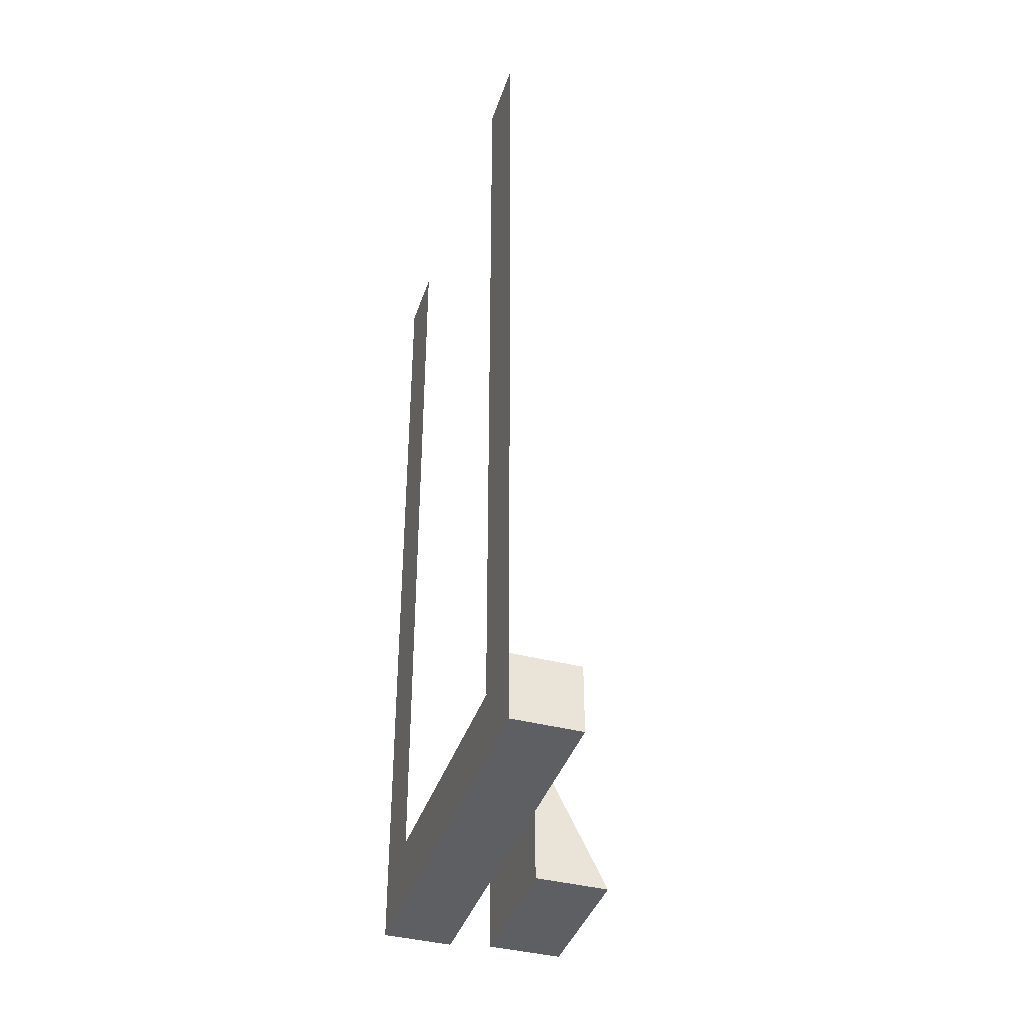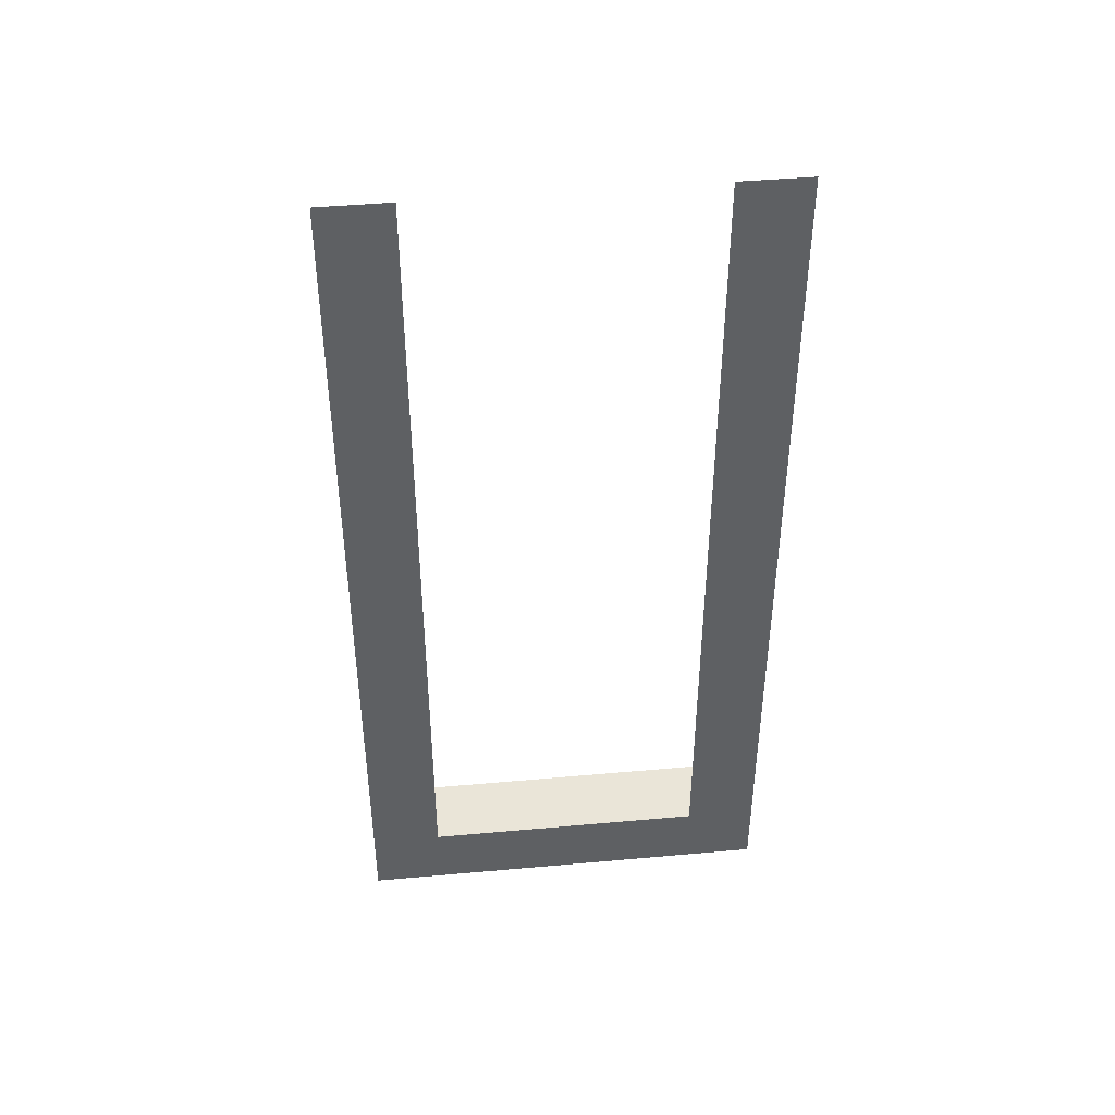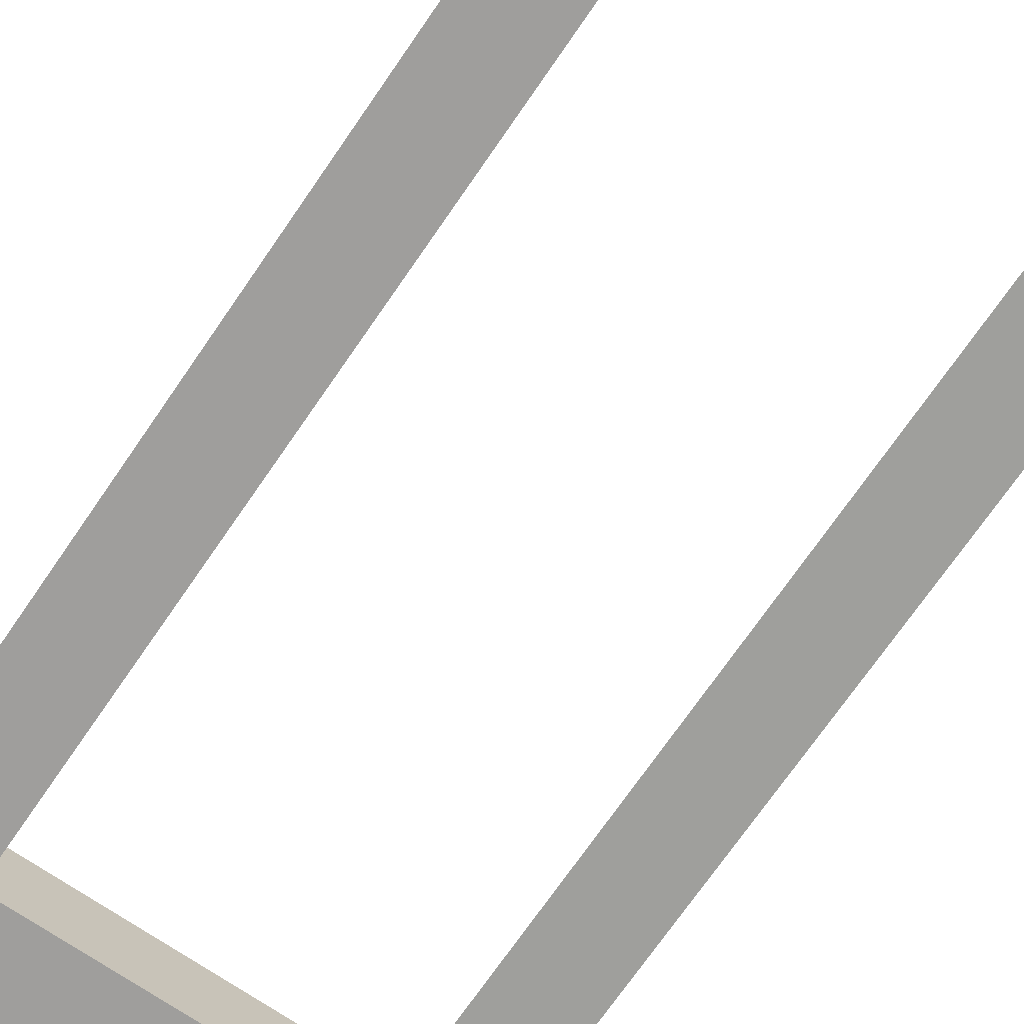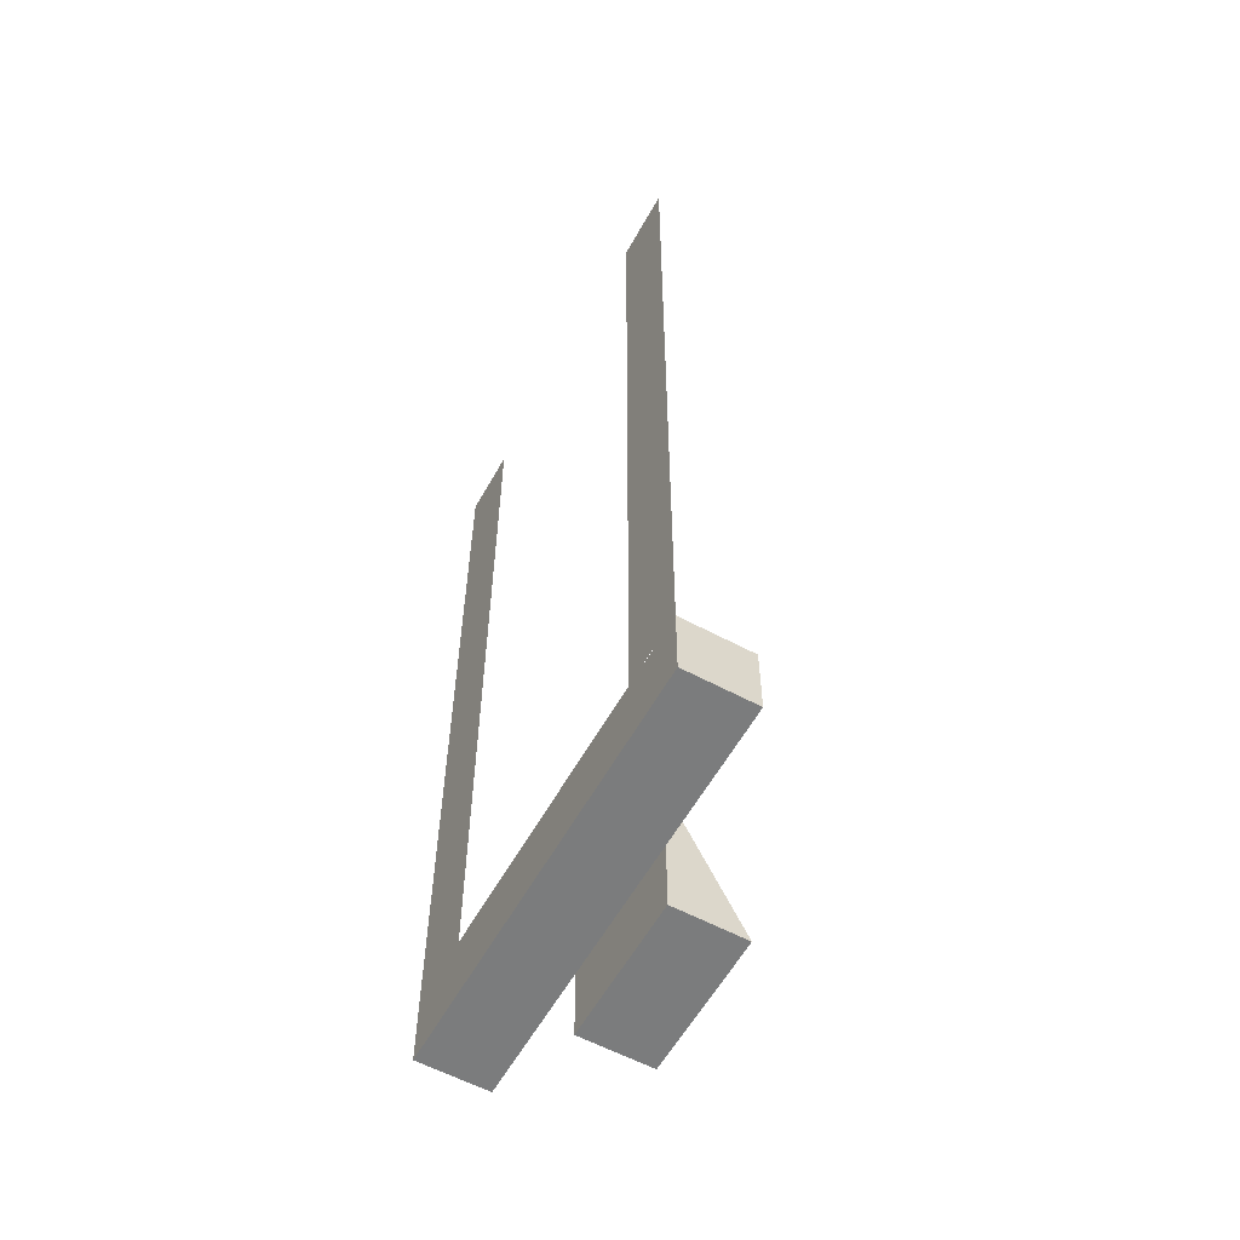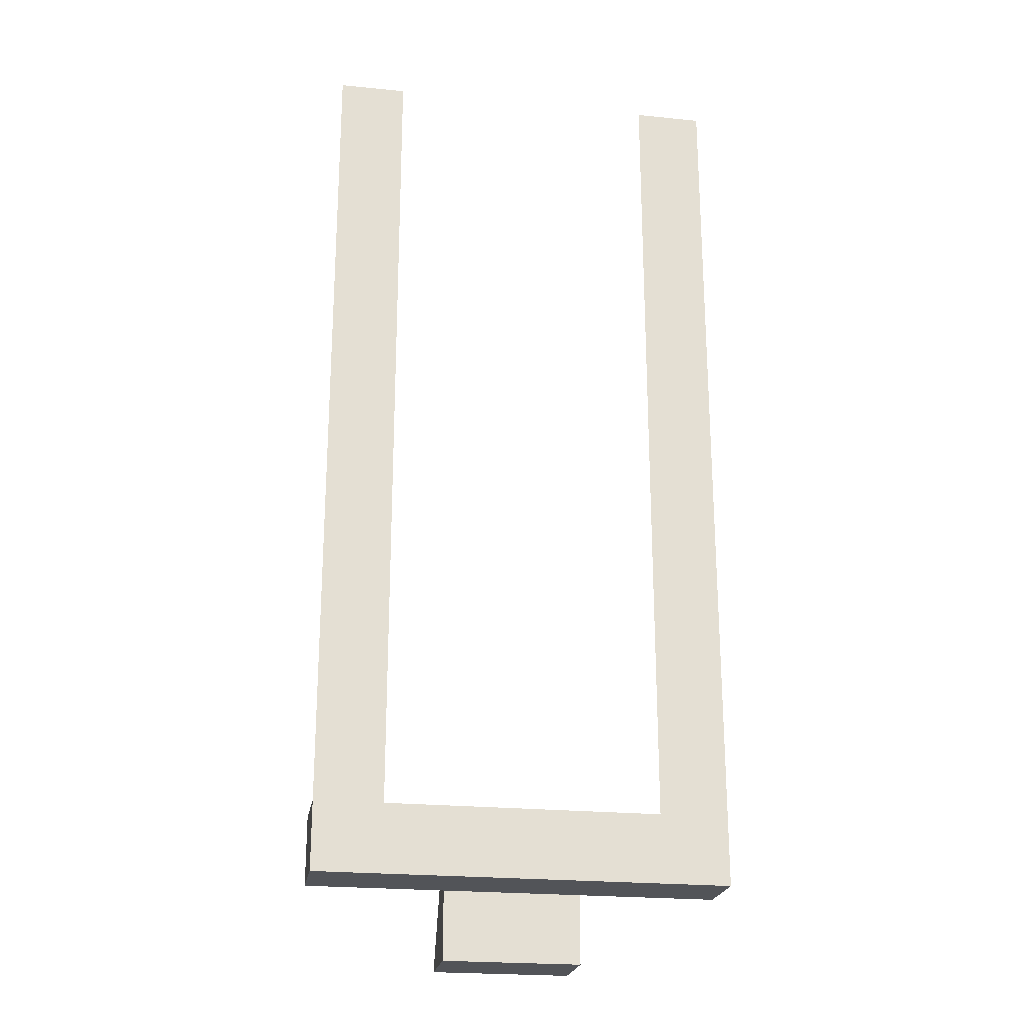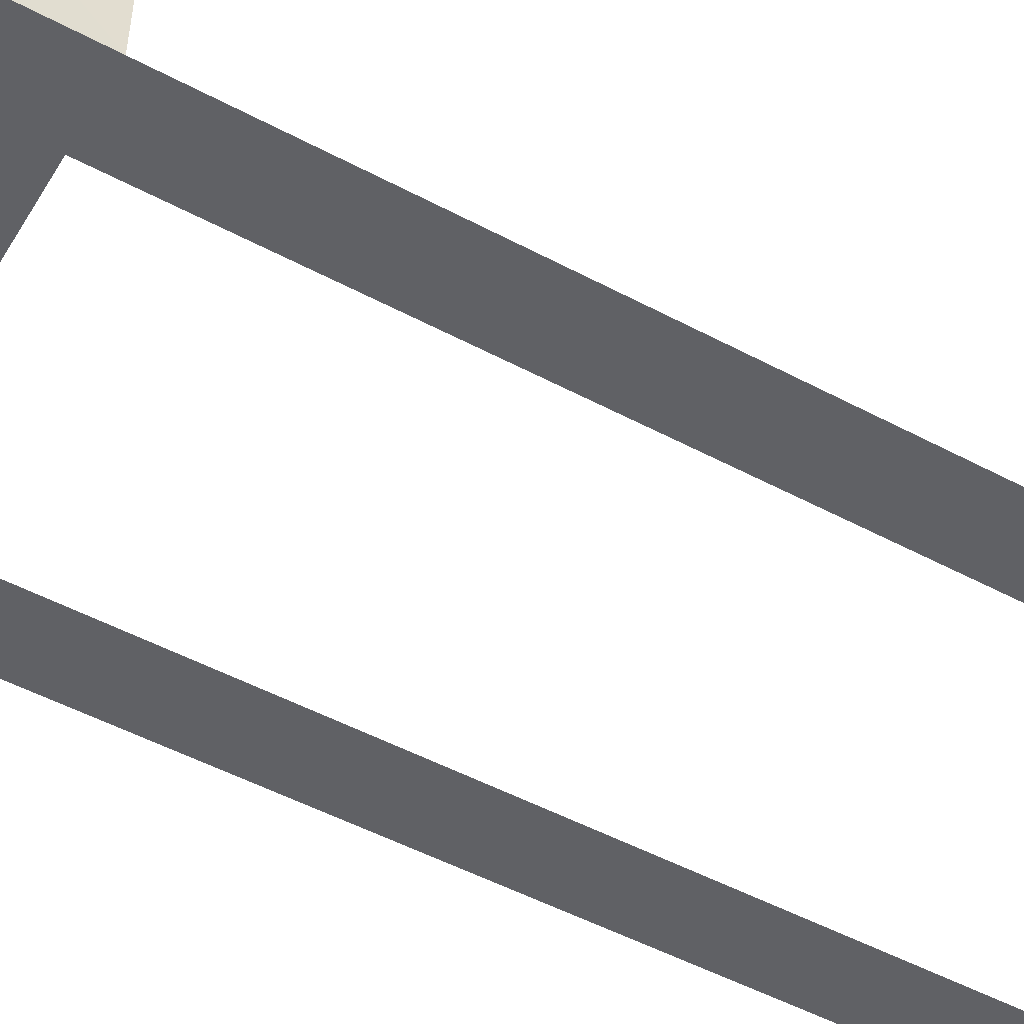
<metadata>
{"format":"obj","ext":"obj","renderer":"f3d","projection":"perspective","resolution":1024,"background":"white","views":[{"elev":-40.0,"azim":72.2,"up":"+Z"},{"elev":44.6,"azim":-6.0,"up":"+Z"},{"elev":-71.1,"azim":-34.4,"up":"+Y"},{"elev":-58.6,"azim":61.0,"up":"+Z"},{"elev":-22.9,"azim":-9.7,"up":"+Z"},{"elev":-50.4,"azim":-120.4,"up":"+Y"}]}
</metadata>
<code>
o Default
v -0.25 0.25 -0.5
v 0.25 0.25 -0.2499
v -0.25 0.25 -0.2499
v 0.25 0.25 -0.5
v 0.25 0.25 -0.5
v -0.25 0.5 -0.5
v 0.25 0.5 -0.5
v -0.25 0.25 -0.5
v 0.25 0.5 -0.5
v 0.25 0.25 0
v 0.25 0.25 -0.5
v -0.25 0.25 -0.5
v -0.25 0.25 0
v -0.25 0.5 -0.5
v -0.25 0.25 0
v 0.25 0.5 -0.5
v -0.25 0.5 -0.5
v 0.25 0.25 0
v -0.7498 -0.0003004 3
v -0.4998 -0.0002004 5.96e-08
v -0.4998 -0.0002004 3
v -0.7498 -0.0003004 5.96e-08
v -0.75 0.25 0
v -0.75 0.25 -0.25
v -0.7498 -0.0003004 5.96e-08
v -0.75 0 -0.25
v -0.75 0.25 -0.25
v 0.75 0.25 -0.25
v -0.75 0 -0.25
v 0.75 0 -0.25
v -0.75 0.25 0
v 0.75 0.25 -0.25
v -0.75 0.25 -0.25
v 0.75 0.25 5.001e-05
v 0.75 0 0
v 0.75 0.25 -0.25
v 0.75 0.25 5.001e-05
v 0.75 0 -0.25
v 0.4998 -0.0002004 3
v 0.4998 -0.0002004 5.96e-08
v 0.7498 -0.0003004 3
v 0.75 0 0
v -0.75 0 -0.25
v 0.75 0 0
v -0.7498 -0.0003004 5.96e-08
v 0.75 0 -0.25
v -0.4998 -0.0002004 3
v -0.4998 -0.0002004 5.96e-08
v -0.7498 -0.0003004 3
v -0.7498 -0.0003004 5.96e-08
v -0.7498 -0.0003004 5.96e-08
v 0.75 0.25 5.001e-05
v -0.75 0.25 0
v 0.75 0 0
v 0.7498 -0.0003004 3
v 0.4998 -0.0002004 5.96e-08
v 0.4998 -0.0002004 3
v 0.7498 -0.0003004 5.96e-08
g Scene
f 1 2 3
f 1 4 2
f 5 6 7
f 5 8 6
f 9 10 11
f 12 13 14
f 15 16 17
f 15 18 16
f 19 20 21
f 19 22 20
f 23 24 25
f 24 26 25
f 27 28 29
f 28 30 29
f 31 32 33
f 31 34 32
f 35 36 37
f 35 38 36
f 39 40 41
f 40 42 41
f 43 44 45
f 43 46 44
f 47 48 49
f 48 50 49
f 51 52 53
f 51 54 52
f 55 56 57
f 55 58 56

</code>
